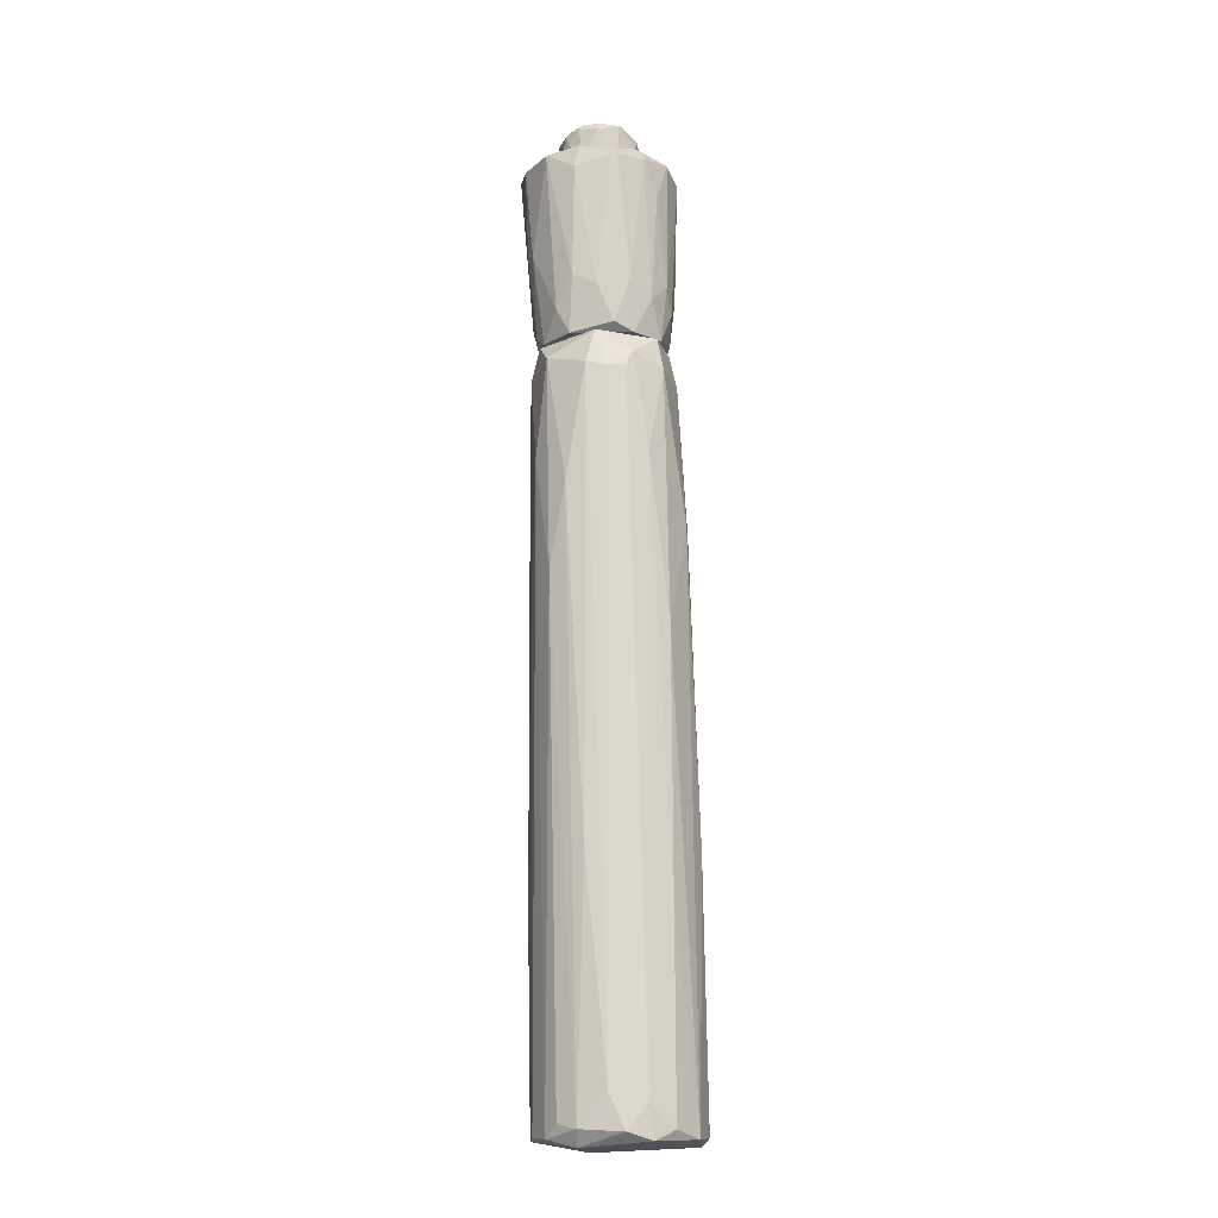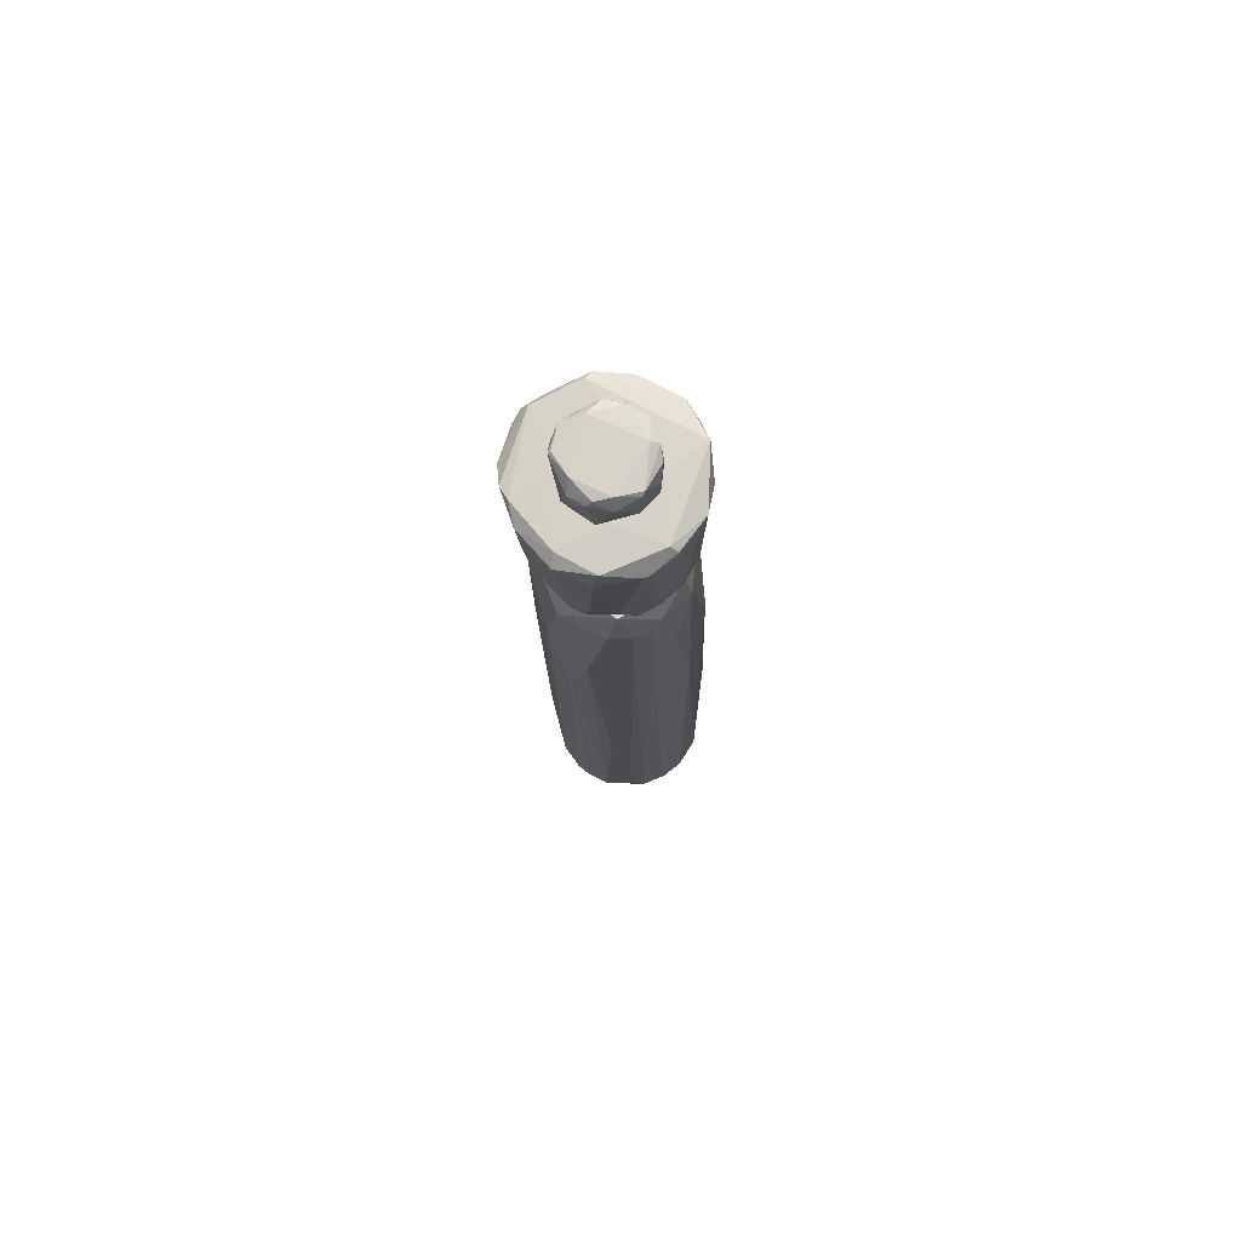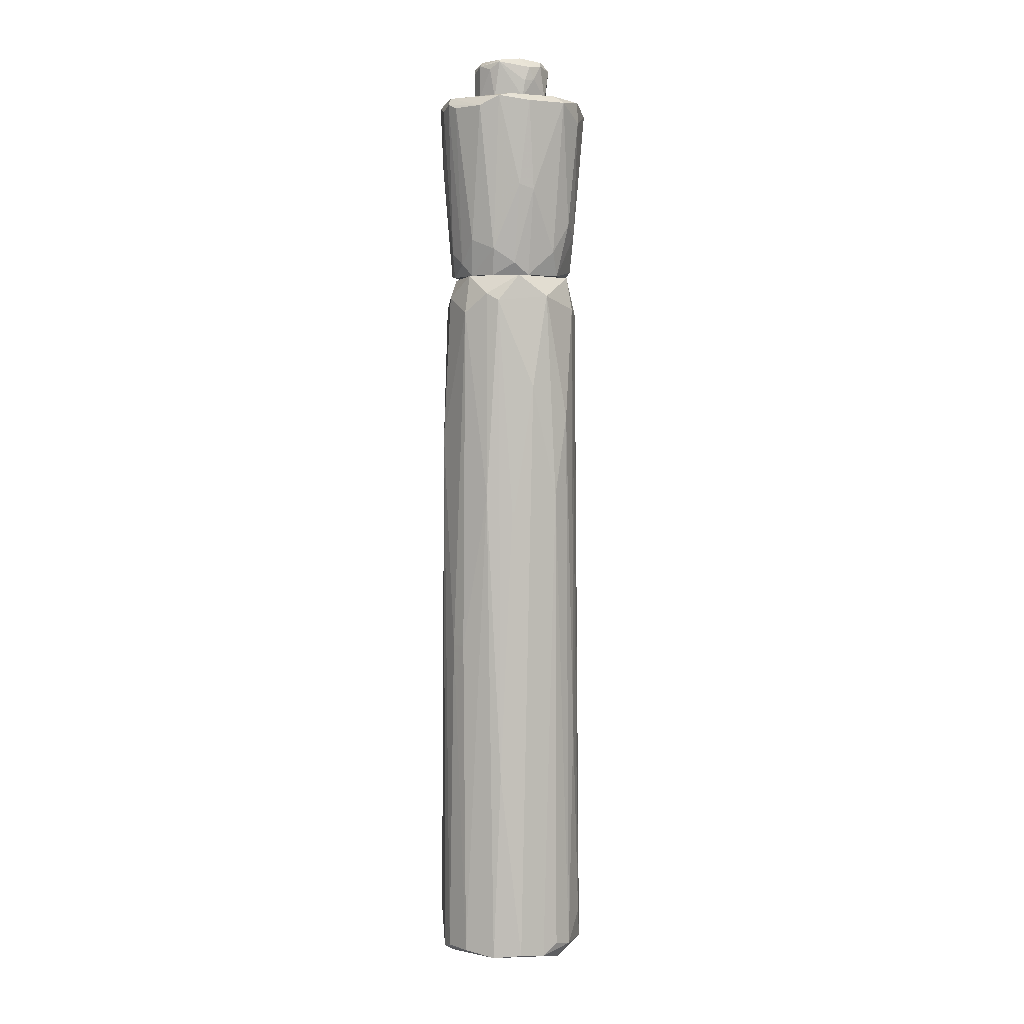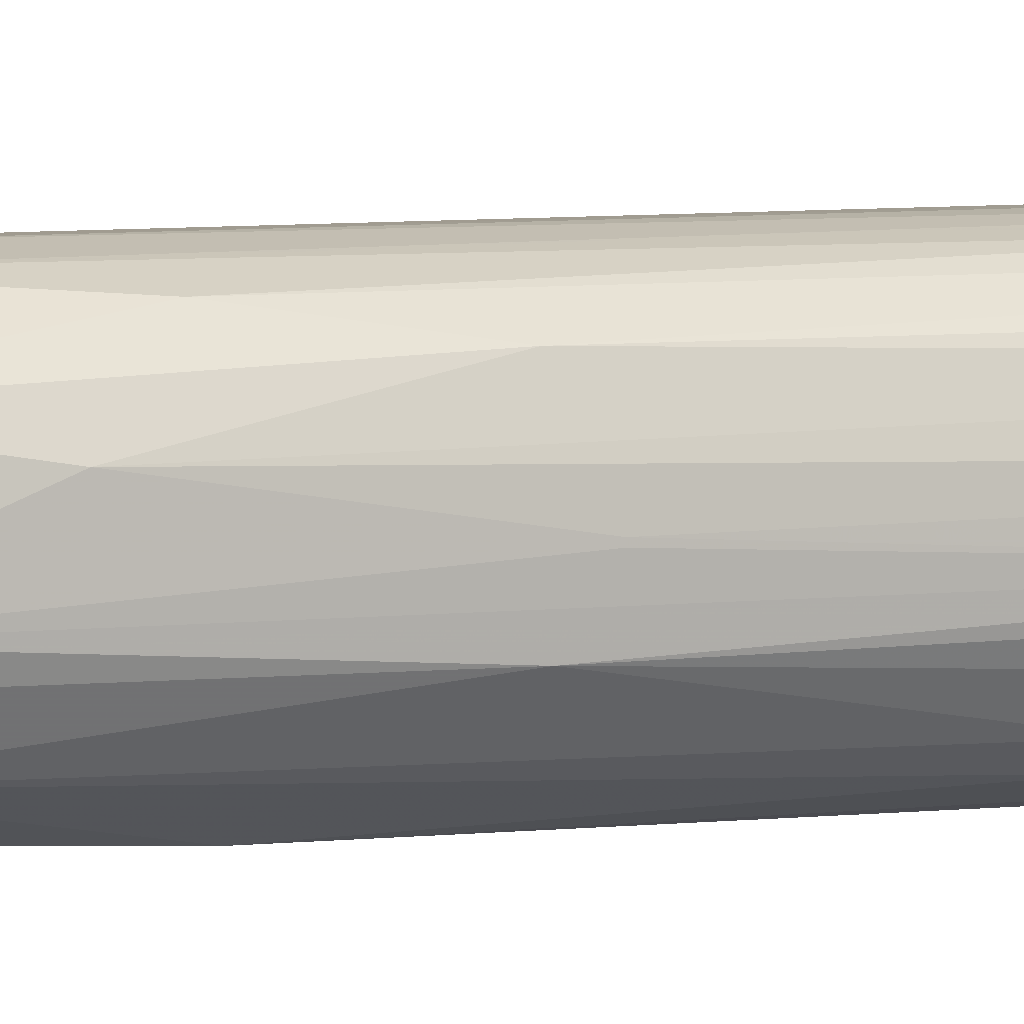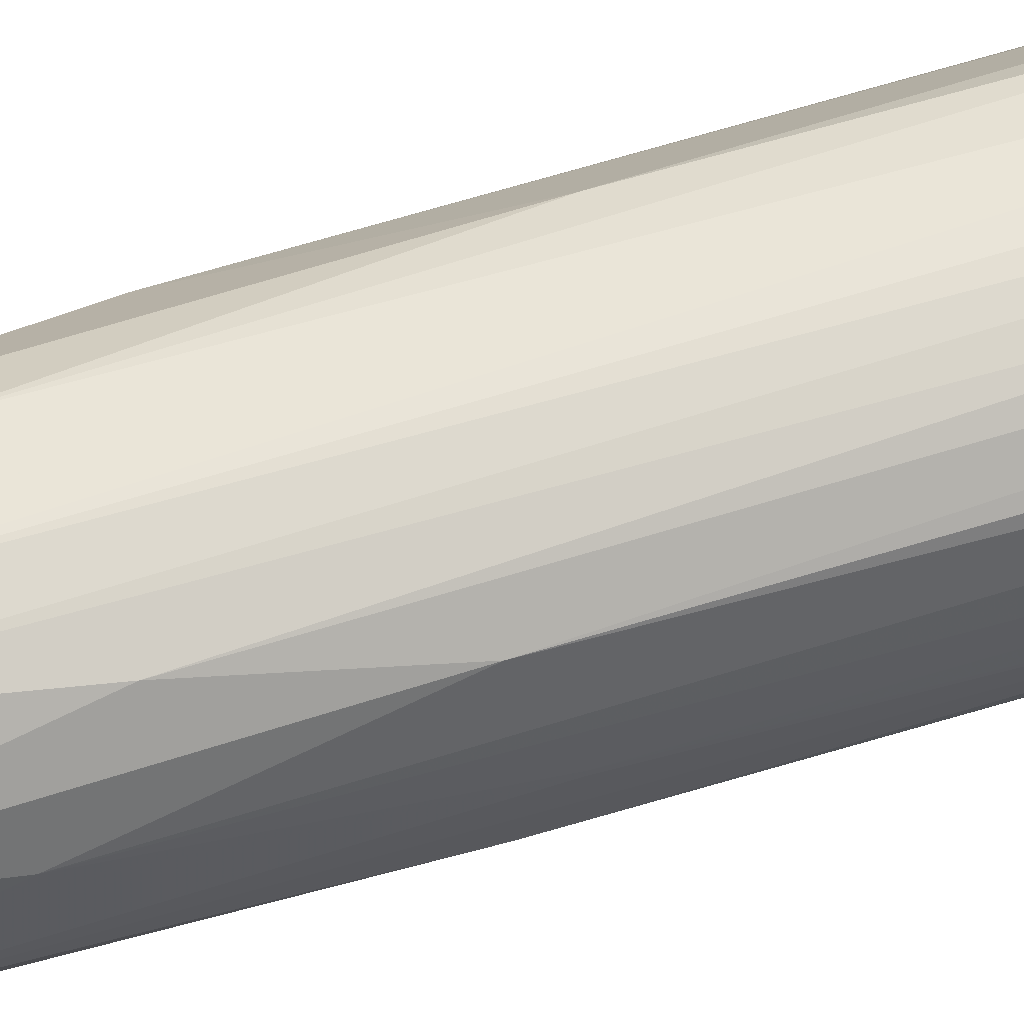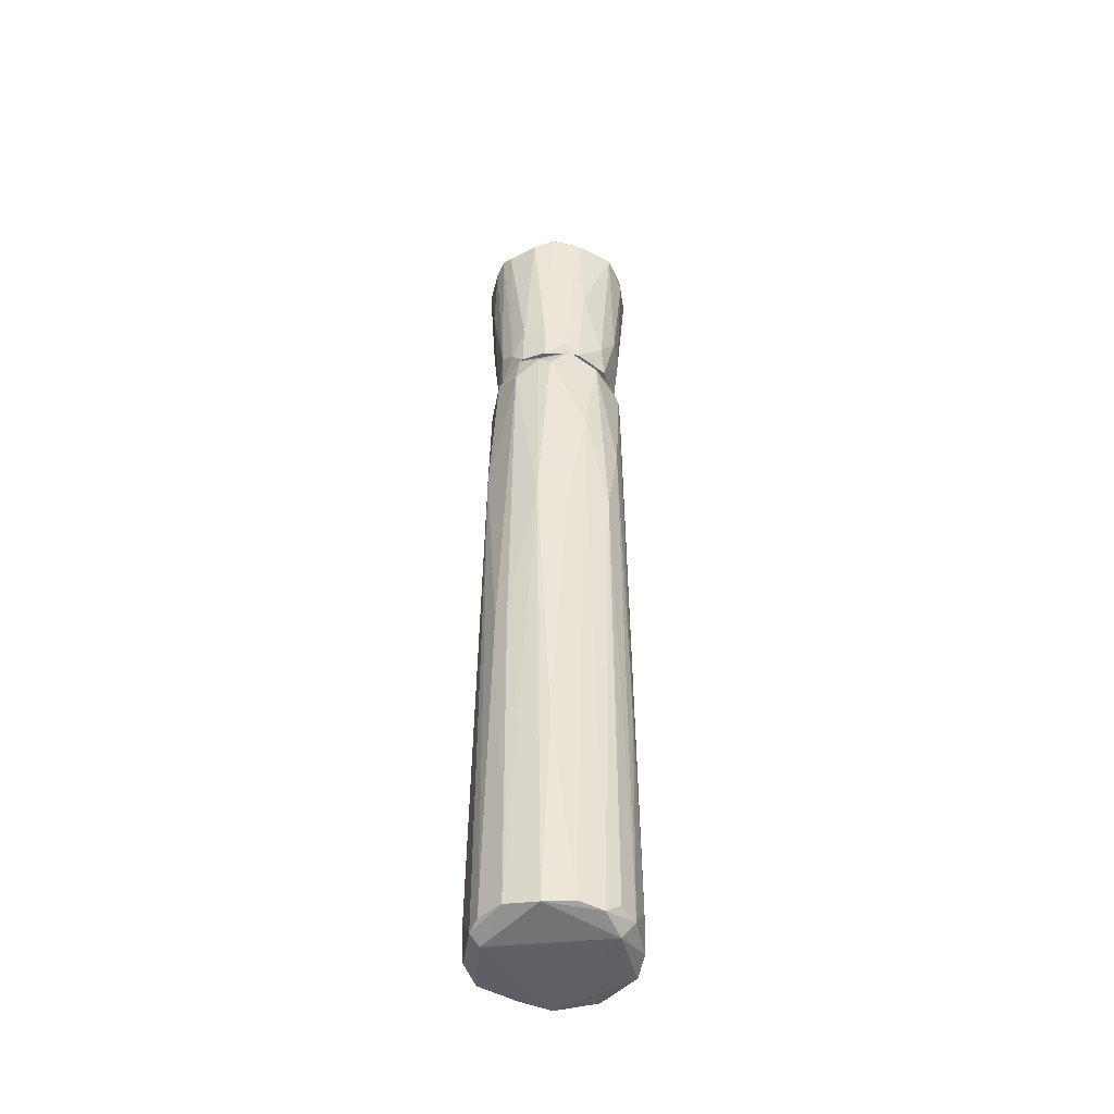
<metadata>
{"format":"obj","ext":"obj","renderer":"f3d","projection":"perspective","resolution":1024,"background":"white","views":[{"elev":-16.6,"azim":-10.1,"up":"+Y"},{"elev":76.0,"azim":-19.9,"up":"+Y"},{"elev":2.9,"azim":-93.2,"up":"+Y"},{"elev":3.9,"azim":-114.2,"up":"+Z"},{"elev":58.9,"azim":-106.8,"up":"+Z"},{"elev":-46.9,"azim":-98.6,"up":"+Y"}]}
</metadata>
<code>
o convex_0
v -0.03008 -0.04084 0.01738
v -0.04482 -0.004632 0.008786
v -0.04482 -0.004632 0.009091
v -0.02855 0.02669 0.01001
v -0.03162 -0.06448 -0.000117
v -0.04328 -0.0648 0.01308
v -0.03991 0.02238 0.01707
v -0.03899 0.02392 0.000803
v -0.02517 -0.06448 0.01154
v -0.04206 -0.06418 0.002646
v -0.02885 0.02177 0.004181
v -0.03561 -0.06418 0.01861
v -0.0442 0.02423 0.005408
v -0.03039 0.0227 0.01554
v -0.0264 -0.04668 0.003259
v -0.0439 0.02392 0.01339
v -0.03254 0.023 0.001109
v -0.03438 0.02393 0.01738
v -0.03745 -0.0648 -0.000119
v -0.04052 -0.06387 0.01677
v -0.02701 0.003971 0.01216
v -0.02701 -0.06479 0.01523
v -0.0439 -0.06479 0.00633
v -0.03806 0.005192 -0.000119
v -0.02517 -0.06418 0.006637
v -0.04267 0.02177 0.002644
v -0.02732 0.009806 0.006022
v -0.0442 0.02669 0.009704
v -0.04359 -0.002488 0.01462
v -0.03346 0.02669 0.001724
v -0.03868 0.02669 0.01646
v -0.03254 -0.0651 0.0183
v -0.03653 -0.06572 0.001109
v -0.04451 -0.002479 0.005408
v -0.04083 -0.02273 0.001111
v -0.0307 -0.000941 0.001111
v -0.0442 -0.06448 0.01001
v -0.04482 0.01194 0.01154
v -0.02824 -0.06479 0.001724
v -0.03438 0.0227 0.000496
v -0.0353 0.02207 0.01769
v -0.03008 -0.008929 0.01676
v -0.02578 -0.03071 0.009704
v -0.03991 -0.0344 0.01738
v -0.02732 0.004279 0.01308
v -0.03285 -0.06049 -0.000427
v -0.04175 0.02669 0.003259
v -0.04021 -0.06572 0.01523
v -0.02578 -0.06541 0.01032
v -0.02763 0.0227 0.01001
v -0.04206 0.007951 0.01615
v -0.03254 0.01195 0.01738
v -0.03315 -0.06111 0.01861
v -0.04482 0.02331 0.006943
v -0.031 0.02669 0.01492
v -0.02578 -0.03409 0.01216
v -0.03745 0.02177 0.01769
v -0.03745 -0.06018 0.0183
v -0.03929 -0.06418 0.000496
v -0.04451 -0.04023 0.00725
v -0.03008 -0.06387 0.01769
v -0.04236 -0.06326 0.01492
v -0.02947 -0.05895 0.000803
v -0.04236 -0.02273 0.002339
f 26 35 64
f 8 24 26
f 15 11 27
f 25 15 27
f 4 11 30
f 11 17 30
f 28 4 30
f 16 7 31
f 28 16 31
f 19 5 33
f 10 19 33
f 23 10 33
f 10 23 34
f 13 26 34
f 26 24 35
f 11 15 36
f 17 11 36
f 23 6 37
f 2 3 38
f 6 29 38
f 29 16 38
f 3 37 38
f 37 6 38
f 15 25 39
f 33 5 39
f 24 8 40
f 8 30 40
f 30 17 40
f 17 36 40
f 1 22 42
f 9 25 43
f 25 27 43
f 14 42 45
f 42 22 45
f 5 19 46
f 19 24 46
f 36 5 46
f 24 40 46
f 40 36 46
f 8 26 47
f 26 13 47
f 13 28 47
f 30 8 47
f 28 30 47
f 20 6 48
f 12 20 48
f 6 23 48
f 32 12 48
f 23 33 48
f 48 33 49
f 9 22 49
f 25 9 49
f 22 32 49
f 39 25 49
f 33 39 49
f 32 48 49
f 11 4 50
f 4 14 50
f 27 11 50
f 21 43 50
f 43 27 50
f 14 45 50
f 45 21 50
f 7 16 51
f 16 29 51
f 29 20 51
f 44 7 51
f 20 44 51
f 14 18 52
f 18 41 52
f 42 14 52
f 1 42 52
f 12 32 53
f 1 52 53
f 52 41 53
f 28 13 54
f 16 28 54
f 13 34 54
f 2 38 54
f 38 16 54
f 14 4 55
f 18 14 55
f 4 28 55
f 31 18 55
f 28 31 55
f 22 9 56
f 9 43 56
f 43 21 56
f 21 45 56
f 45 22 56
f 31 7 57
f 18 31 57
f 41 18 57
f 12 53 57
f 53 41 57
f 20 12 58
f 7 44 58
f 44 20 58
f 57 7 58
f 12 57 58
f 19 10 59
f 24 19 59
f 10 35 59
f 35 24 59
f 3 2 60
f 34 23 60
f 37 3 60
f 23 37 60
f 2 54 60
f 54 34 60
f 22 1 61
f 32 22 61
f 53 32 61
f 1 53 61
f 6 20 62
f 29 6 62
f 20 29 62
f 5 36 63
f 36 15 63
f 15 39 63
f 39 5 63
f 10 34 64
f 34 26 64
f 35 10 64
o convex_1
v -0.03776 0.02669 0.001417
v -0.03653 0.04849 0.01891
v -0.03714 0.04849 0.01891
v -0.035 0.04972 -0.000427
v -0.04635 0.04972 0.006946
v -0.02855 0.02762 0.01032
v -0.04144 0.02669 0.01492
v -0.02732 0.05003 0.009397
v -0.03039 0.02669 0.003873
v -0.03193 0.031 0.01646
v -0.04328 0.0313 0.003566
v -0.04451 0.04911 0.01554
v -0.04206 0.04911 0.000497
v -0.04451 0.02823 0.009092
v -0.02793 0.04941 0.004795
v -0.02978 0.04911 0.01554
v -0.03408 0.02669 0.01646
v -0.03837 0.05034 0.0137
v -0.03162 0.03406 0.001724
v -0.03868 0.03223 0.01738
v -0.04543 0.03775 0.01155
v -0.02886 0.03069 0.01308
v -0.03592 0.05034 0.000191
v -0.02824 0.03223 0.006637
v -0.04359 0.02669 0.00633
v -0.04574 0.04849 0.004486
v -0.03346 0.04941 0.01799
v -0.03131 0.04941 0.001111
v -0.04144 0.04695 0.01769
v -0.03592 0.027 0.001111
v -0.03929 0.02977 0.001111
v -0.03039 0.02669 0.01431
v -0.04298 0.02977 0.01431
v -0.03776 0.04112 -0.000116
v -0.03469 0.03314 0.01769
v -0.04635 0.04911 0.01093
v -0.04144 0.03345 0.01646
v -0.04083 0.04972 0.01769
v -0.04451 0.03008 0.00633
v -0.03008 0.03345 0.002953
v -0.02793 0.04727 0.01247
v -0.02793 0.03345 0.01063
v -0.04605 0.05003 0.008479
v -0.03408 0.05003 0.01738
v -0.04113 0.02823 0.002338
v -0.04574 0.03837 0.009704
v -0.02978 0.03345 0.01492
v -0.0439 0.02669 0.01093
v -0.03653 0.02762 0.01707
v -0.03346 0.02854 0.001417
v -0.02886 0.02669 0.006946
v -0.04144 0.05003 0.000804
v -0.02732 0.0488 0.00725
v -0.03193 0.05034 0.01063
v -0.04328 0.04849 0.001417
v -0.03131 0.04419 0.01677
v -0.02855 0.03253 0.005408
v -0.04021 0.04849 -0.000116
v -0.03408 0.03683 0.000497
v -0.0439 0.05003 0.01431
v -0.03315 0.04849 0.01799
v -0.04175 0.05034 0.007866
v -0.02793 0.03192 0.008786
v -0.04206 0.02669 0.003566
f 109 65 128
f 71 65 73
f 71 73 81
f 72 79 87
f 65 71 89
f 68 87 92
f 87 79 92
f 84 67 93
f 73 65 94
f 94 65 95
f 81 73 96
f 74 81 96
f 70 86 96
f 76 85 97
f 94 95 98
f 66 67 99
f 81 74 99
f 67 84 99
f 85 76 100
f 71 84 101
f 93 76 101
f 84 93 101
f 97 71 101
f 76 97 101
f 93 67 102
f 76 93 102
f 89 78 103
f 69 90 103
f 90 75 103
f 73 83 104
f 83 92 104
f 92 79 104
f 72 80 105
f 105 86 106
f 86 70 106
f 72 105 106
f 69 100 107
f 67 66 108
f 80 72 108
f 66 91 108
f 91 80 108
f 102 67 108
f 82 102 108
f 95 65 109
f 77 95 109
f 78 85 110
f 100 69 110
f 85 100 110
f 69 103 110
f 103 78 110
f 74 96 111
f 96 86 111
f 105 80 111
f 86 105 111
f 85 78 112
f 89 71 112
f 78 89 112
f 71 97 112
f 97 85 112
f 71 81 113
f 84 71 113
f 81 99 113
f 99 84 113
f 83 73 114
f 73 94 114
f 70 96 115
f 96 73 115
f 87 68 116
f 90 69 116
f 77 90 116
f 69 107 116
f 79 72 117
f 72 87 118
f 87 82 118
f 108 72 118
f 82 108 118
f 90 77 119
f 75 90 119
f 109 75 119
f 77 109 119
f 74 111 120
f 111 80 120
f 73 104 121
f 104 79 121
f 88 115 121
f 115 73 121
f 79 117 121
f 117 88 121
f 95 77 122
f 68 98 122
f 98 95 122
f 116 68 122
f 77 116 122
f 68 92 123
f 92 83 123
f 98 68 123
f 94 98 123
f 83 114 123
f 114 94 123
f 100 76 124
f 76 102 124
f 102 82 124
f 107 100 124
f 91 66 125
f 80 91 125
f 66 99 125
f 99 74 125
f 74 120 125
f 120 80 125
f 82 87 126
f 87 116 126
f 116 107 126
f 124 82 126
f 107 124 126
f 106 70 127
f 72 106 127
f 70 115 127
f 115 88 127
f 117 72 127
f 88 117 127
f 65 89 128
f 103 75 128
f 89 103 128
f 75 109 128
o convex_2
v -0.04175 0.05249 0.01063
v -0.03193 0.05064 0.01001
v -0.03193 0.05034 0.01001
v -0.03806 0.05034 0.004179
v -0.03377 0.05525 0.005408
v -0.035 0.05525 0.01339
v -0.04144 0.05525 0.007251
v -0.0396 0.05034 0.01339
v -0.0396 0.05525 0.01277
v -0.04144 0.05034 0.006635
v -0.03991 0.05463 0.004794
v -0.03469 0.05034 0.004487
v -0.03223 0.05494 0.007251
v -0.03561 0.05034 0.0137
v -0.03561 0.05494 0.004179
v -0.03254 0.05433 0.01124
v -0.03315 0.05556 0.009398
v -0.03806 0.05433 0.014
v -0.03223 0.05034 0.006943
v -0.03745 0.05556 0.0051
v -0.03315 0.05034 0.01247
v -0.04083 0.05556 0.01001
v -0.04175 0.05034 0.01032
v -0.04144 0.05433 0.01124
v -0.04175 0.05494 0.007251
v -0.03776 0.05556 0.01308
v -0.03991 0.05064 0.004794
v -0.03377 0.05463 0.0051
v -0.04021 0.05463 0.01277
v -0.03223 0.05494 0.009704
v -0.0353 0.05494 0.0137
v -0.03806 0.05402 0.004179
v -0.03315 0.05279 0.01247
v -0.04113 0.05402 0.006022
v -0.04113 0.05279 0.01185
v -0.0353 0.05064 0.004179
f 156 140 164
f 132 131 136
f 132 136 138
f 131 132 140
f 136 131 142
f 131 130 144
f 141 133 145
f 136 142 146
f 130 131 147
f 131 140 147
f 141 130 147
f 139 135 148
f 133 143 148
f 143 139 148
f 145 133 148
f 142 131 149
f 131 144 149
f 148 135 150
f 145 148 150
f 138 136 151
f 137 150 152
f 152 150 153
f 135 139 153
f 150 135 153
f 151 129 153
f 138 151 153
f 129 152 153
f 134 145 154
f 137 146 154
f 150 137 154
f 145 150 154
f 132 138 155
f 139 132 155
f 133 141 156
f 143 133 156
f 147 140 156
f 141 147 156
f 146 137 157
f 136 146 157
f 137 152 157
f 130 141 158
f 144 130 158
f 134 144 158
f 145 134 158
f 141 145 158
f 146 142 159
f 142 149 159
f 134 154 159
f 154 146 159
f 132 139 160
f 143 132 160
f 139 143 160
f 144 134 161
f 149 144 161
f 159 149 161
f 134 159 161
f 153 139 162
f 138 153 162
f 155 138 162
f 139 155 162
f 129 151 163
f 151 136 163
f 152 129 163
f 136 157 163
f 157 152 163
f 140 132 164
f 132 143 164
f 143 156 164

</code>
